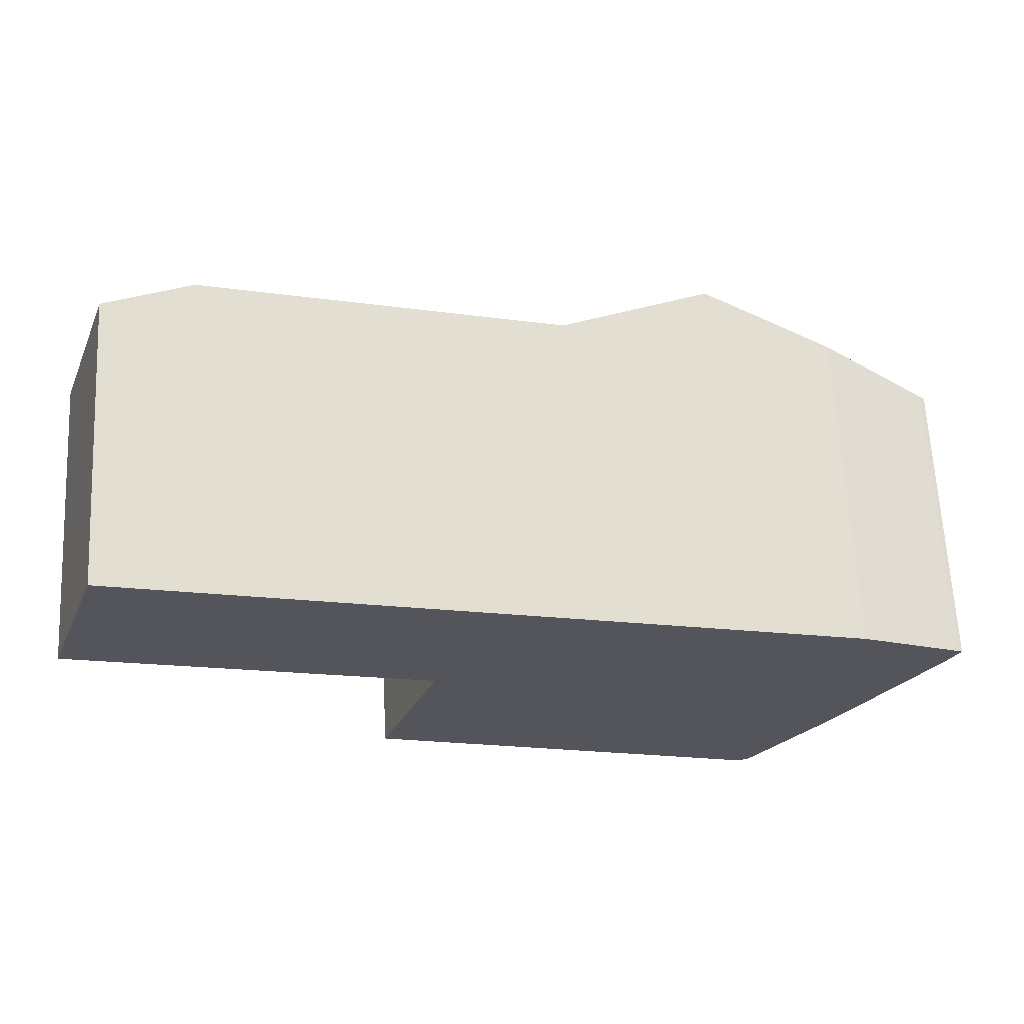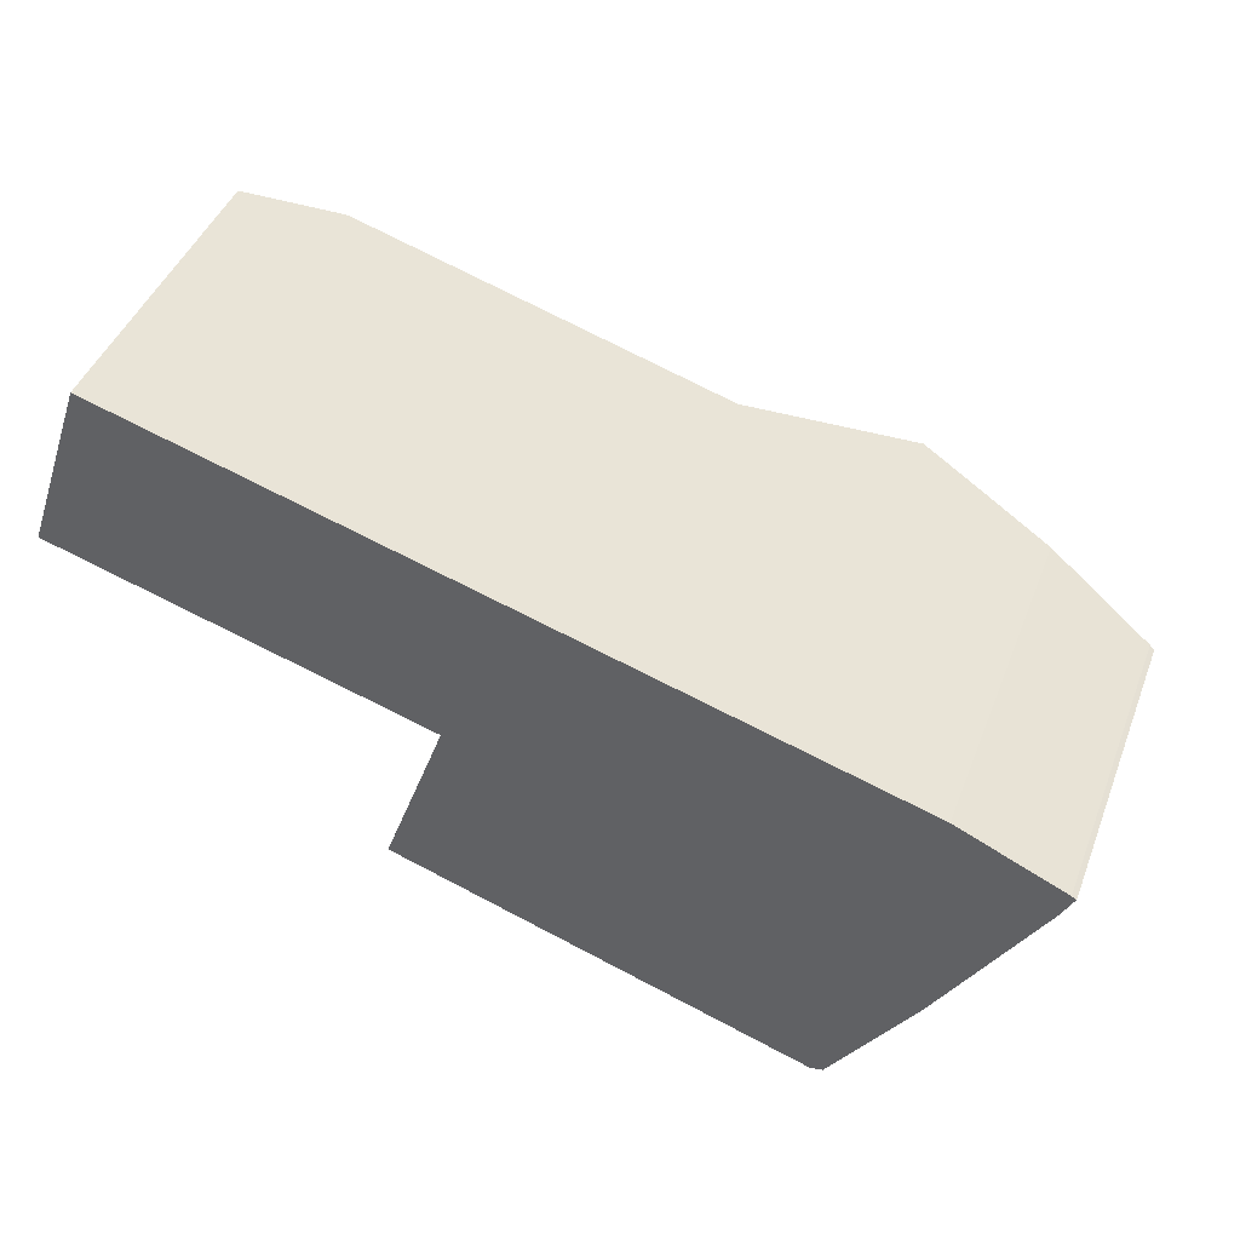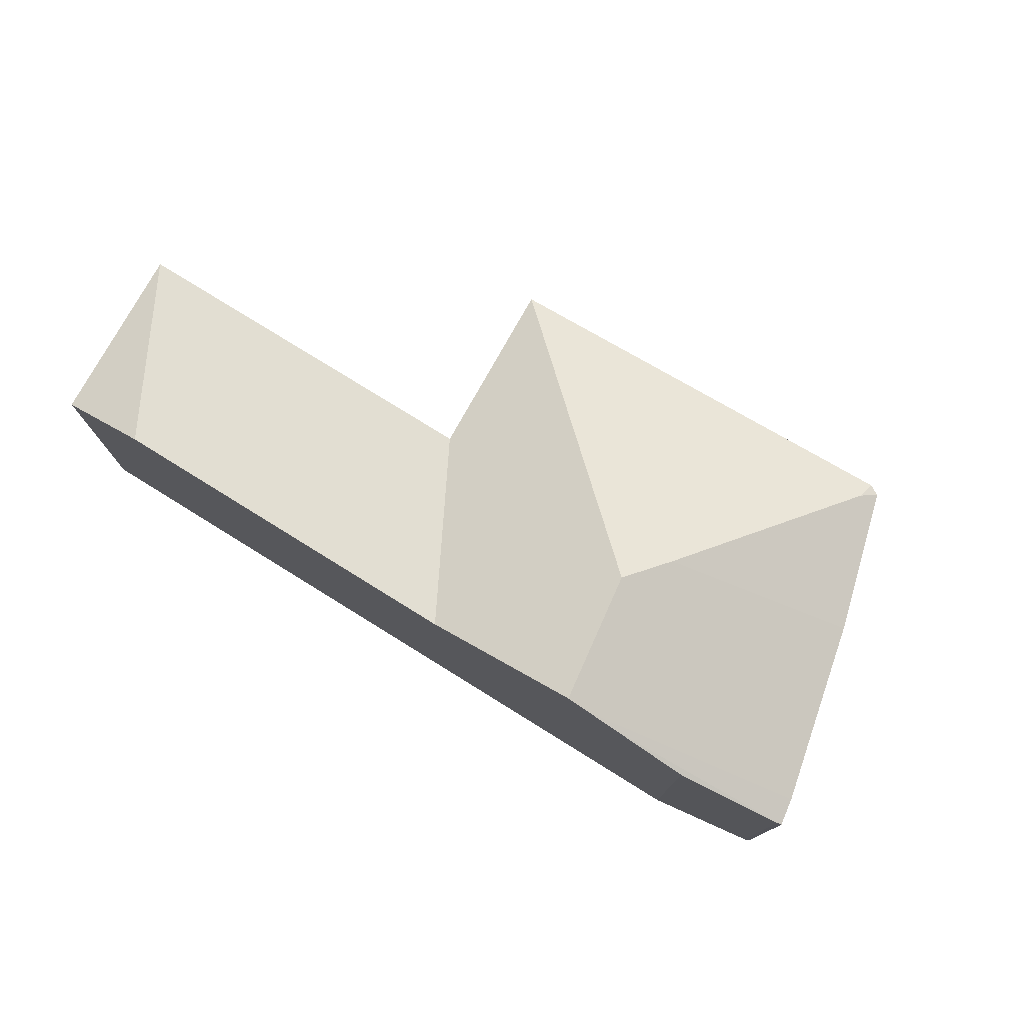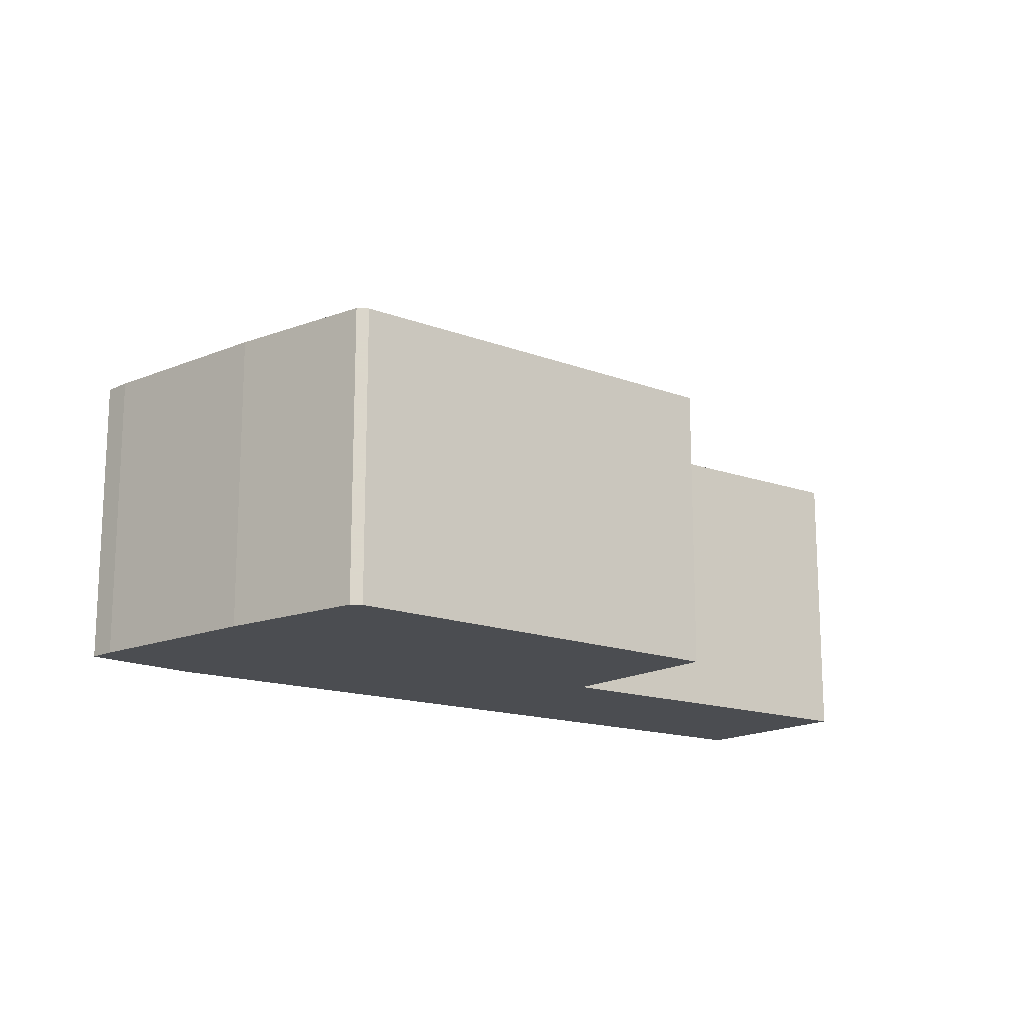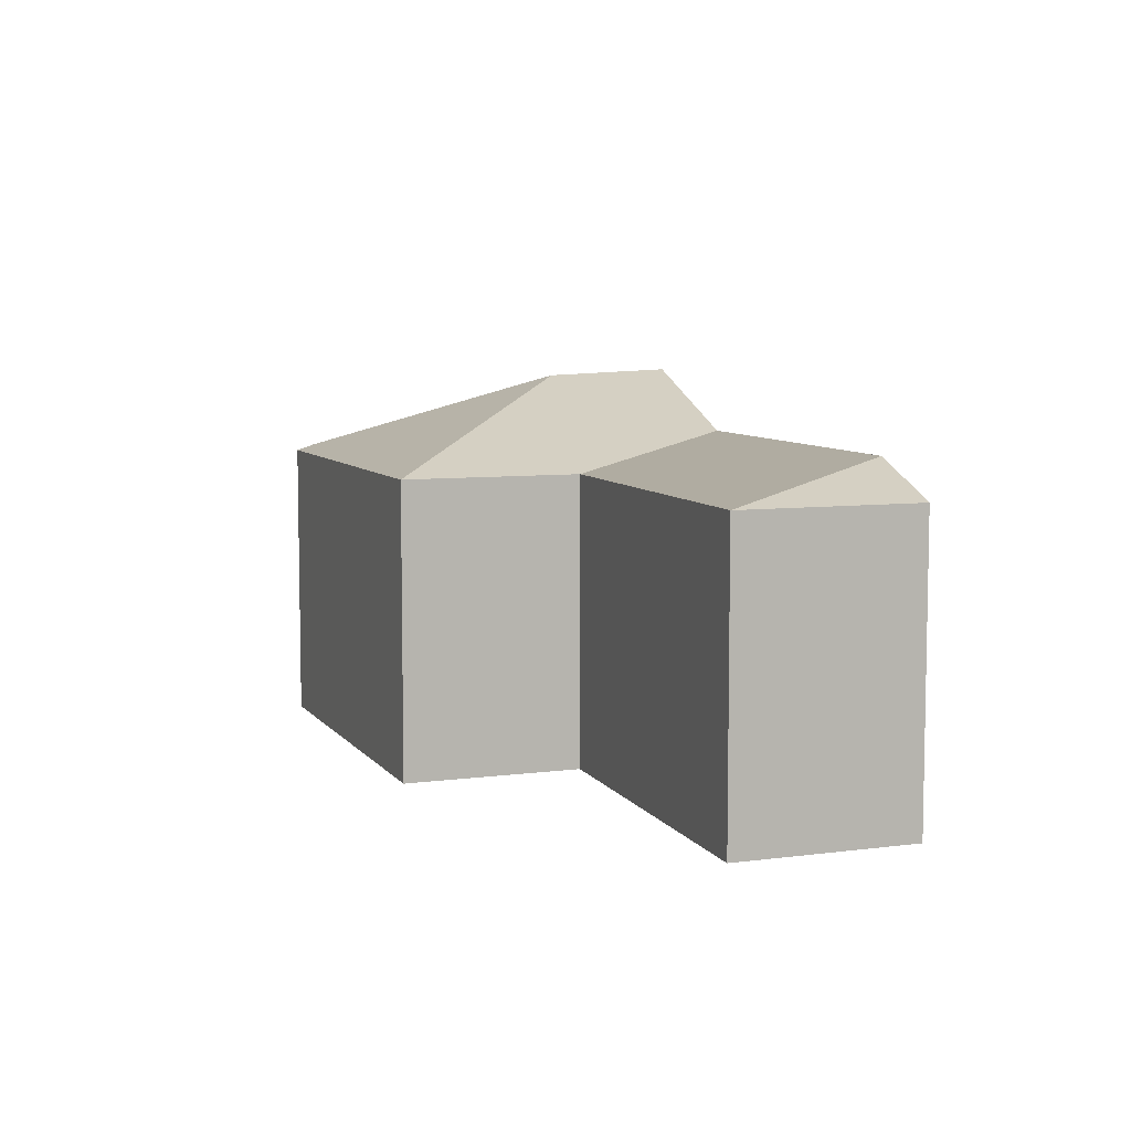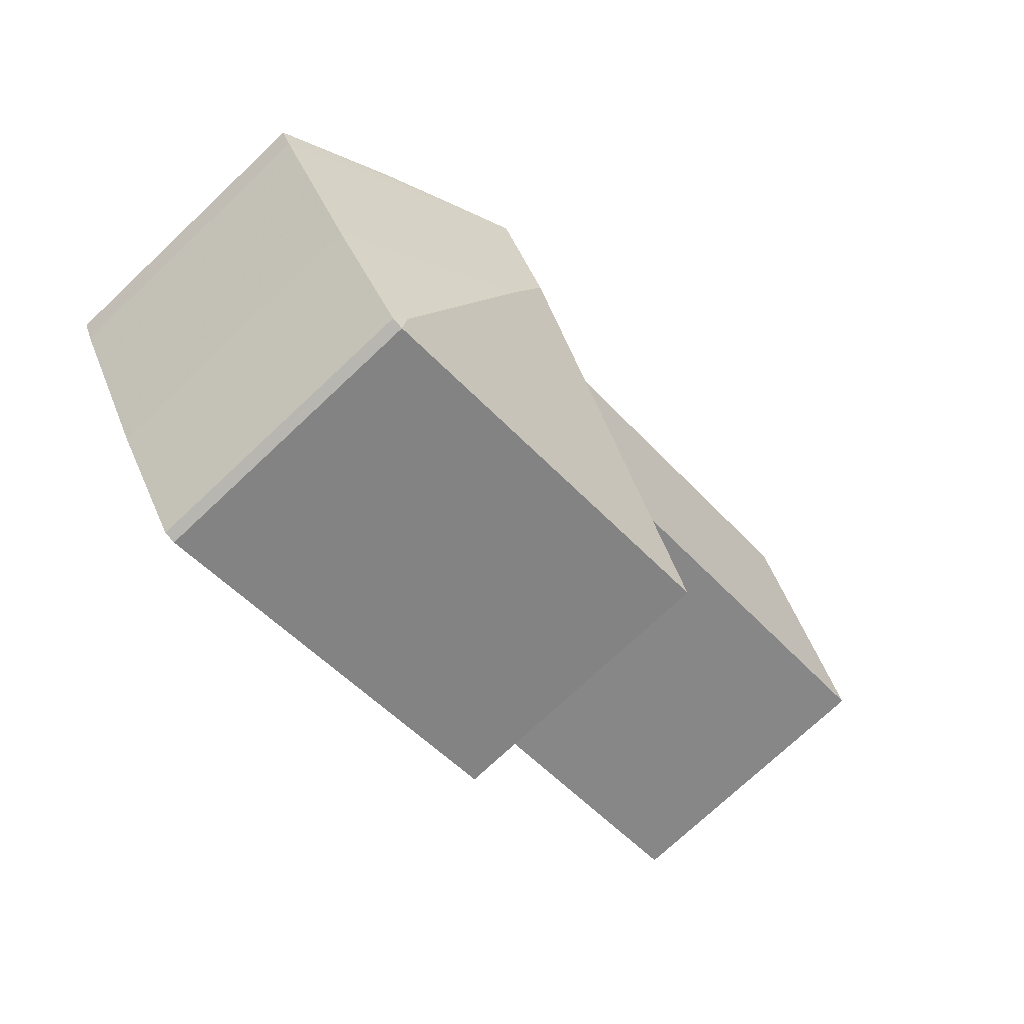
<metadata>
{"format":"obj","ext":"obj","renderer":"f3d","projection":"perspective","resolution":1024,"background":"white","views":[{"elev":64.8,"azim":-2.8,"up":"+Z"},{"elev":44.5,"azim":20.4,"up":"+Z"},{"elev":77.3,"azim":48.5,"up":"+Y"},{"elev":-15.9,"azim":160.3,"up":"+Y"},{"elev":7.1,"azim":-91.7,"up":"+Y"},{"elev":-74.6,"azim":133.2,"up":"+Z"}]}
</metadata>
<code>
v -0.8651 -0.06259 1.34
v -0.8804 -0.06259 1.297
v -0.8804 -0.1358 1.297
v -0.7046 -0.061 1.198
v -0.7019 -0.06259 1.194
v -0.7048 -0.06259 1.193
v -0.6816 -0.06259 1.226
v -0.6816 -0.1358 1.226
v -0.7019 -0.1358 1.194
v -0.7048 -0.06259 1.193
v -0.7019 -0.06259 1.194
v -0.7019 -0.1358 1.194
v -0.7048 -0.1358 1.193
v -0.7048 -0.1358 1.193
v -0.8048 -0.1358 1.227
v -0.8048 -0.06259 1.227
v -0.7048 -0.06259 1.193
v -0.7898 -0.1358 1.27
v -0.7898 -0.06259 1.27
v -0.8048 -0.06259 1.227
v -0.8048 -0.1358 1.227
v -0.7898 -0.06259 1.27
v -0.7898 -0.1358 1.27
v -0.8804 -0.1358 1.297
v -0.8804 -0.06259 1.297
v -0.8804 -0.1358 1.297
v -0.8651 -0.1358 1.34
v -0.8651 -0.06259 1.34
v -0.8435 -0.05437 1.334
v -0.7529 -0.05436 1.307
v -0.7143 -0.03972 1.295
v -0.7284 -0.04084 1.264
v -0.7233 -0.04484 1.251
v -0.6581 -0.1358 1.267
v -0.6581 -0.06259 1.267
v -0.8651 -0.1358 1.34
v -0.8804 -0.1358 1.297
v -0.7898 -0.1358 1.27
v -0.8048 -0.1358 1.227
v -0.7048 -0.1358 1.193
v -0.7019 -0.1358 1.194
v -0.6816 -0.1358 1.285
v -0.6816 -0.1358 1.226
v -0.6581 -0.1358 1.267
v -0.6562 -0.1358 1.274
v -0.655 -0.1358 1.273
v -0.6561 -0.06212 1.274
v -0.6562 -0.06212 1.274
v -0.6561 -0.1358 1.274
v -0.6816 -0.05205 1.285
v -0.7004 -0.0449 1.291
v -0.7084 -0.0419 1.293
v -0.655 -0.06258 1.273
v -0.6557 -0.0623 1.273
v -0.6561 -0.06212 1.274
v -0.6561 -0.1358 1.274
v -0.655 -0.1358 1.273
v -0.655 -0.06258 1.273
f 1 2 3
f 4 5 6
f 7 8 9
f 7 9 5
f 10 11 12
f 10 12 13
f 14 15 16
f 14 16 17
f 18 19 20
f 18 20 21
f 22 23 24
f 22 24 25
f 26 27 28
f 1 29 2
f 29 30 19
f 29 19 2
f 19 30 31
f 19 31 32
f 19 32 16
f 6 16 32
f 6 32 33
f 6 33 4
f 5 4 33
f 5 33 7
f 34 8 7
f 34 7 35
f 36 37 38
f 38 39 40
f 36 38 40
f 36 40 41
f 42 36 41
f 42 41 43
f 42 43 44
f 45 42 44
f 46 45 44
f 47 48 45
f 47 45 49
f 48 50 42
f 48 42 45
f 51 52 31
f 50 51 31
f 50 31 30
f 1 30 29
f 1 50 30
f 1 42 50
f 42 1 27
f 31 52 35
f 31 35 7
f 31 7 33
f 31 33 32
f 34 35 53
f 34 53 46
f 54 55 56
f 54 56 57
f 54 57 58
f 54 51 50
f 54 50 48
f 51 54 53
f 51 53 35
f 51 35 52

</code>
